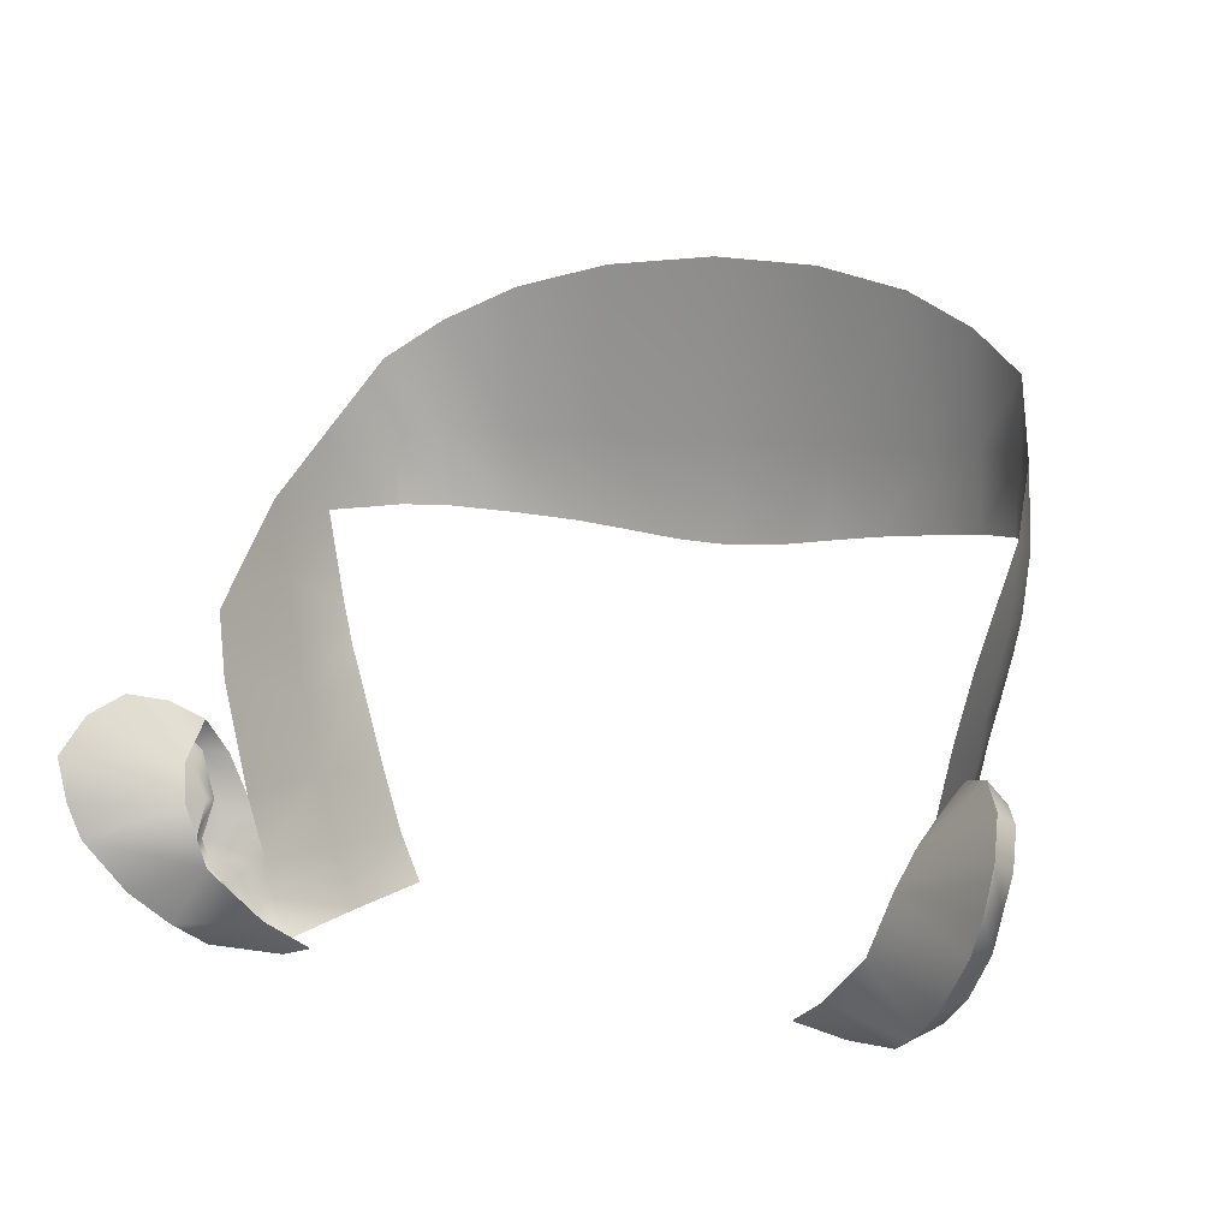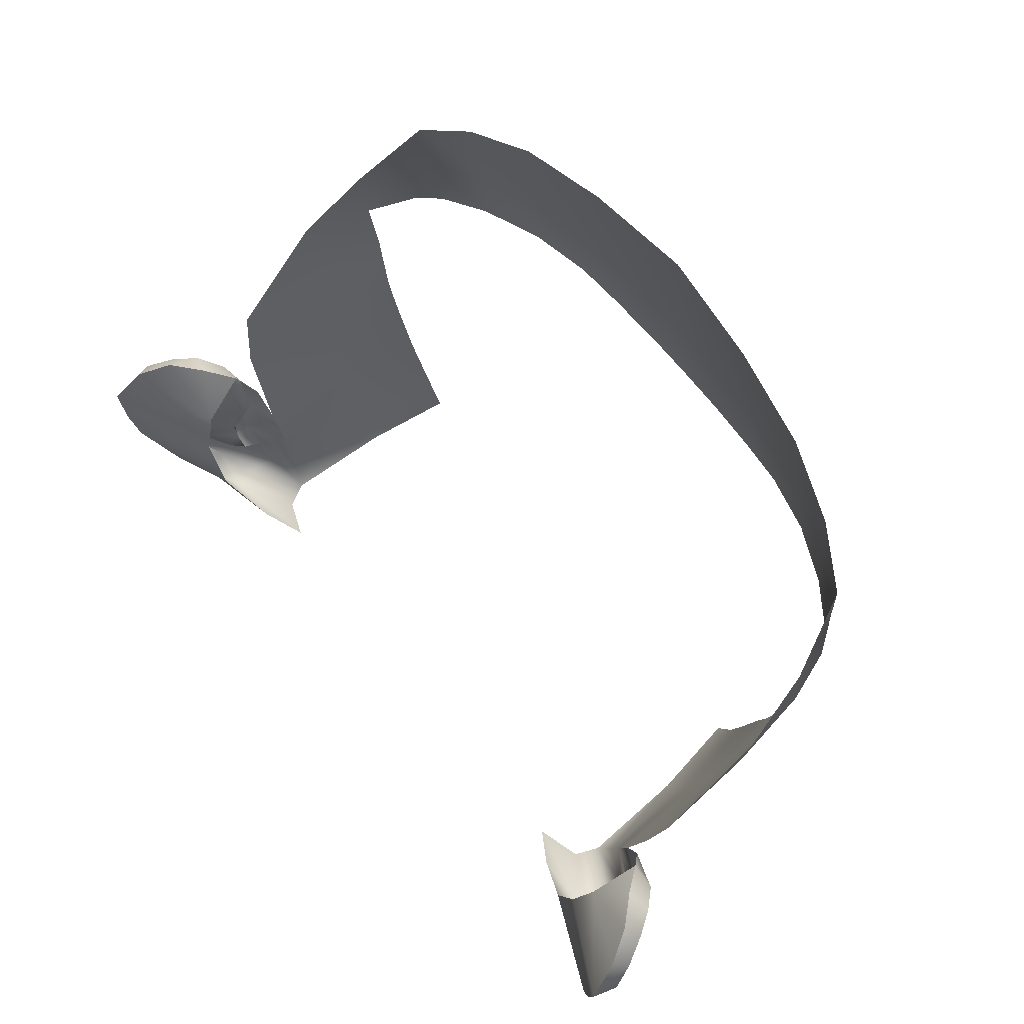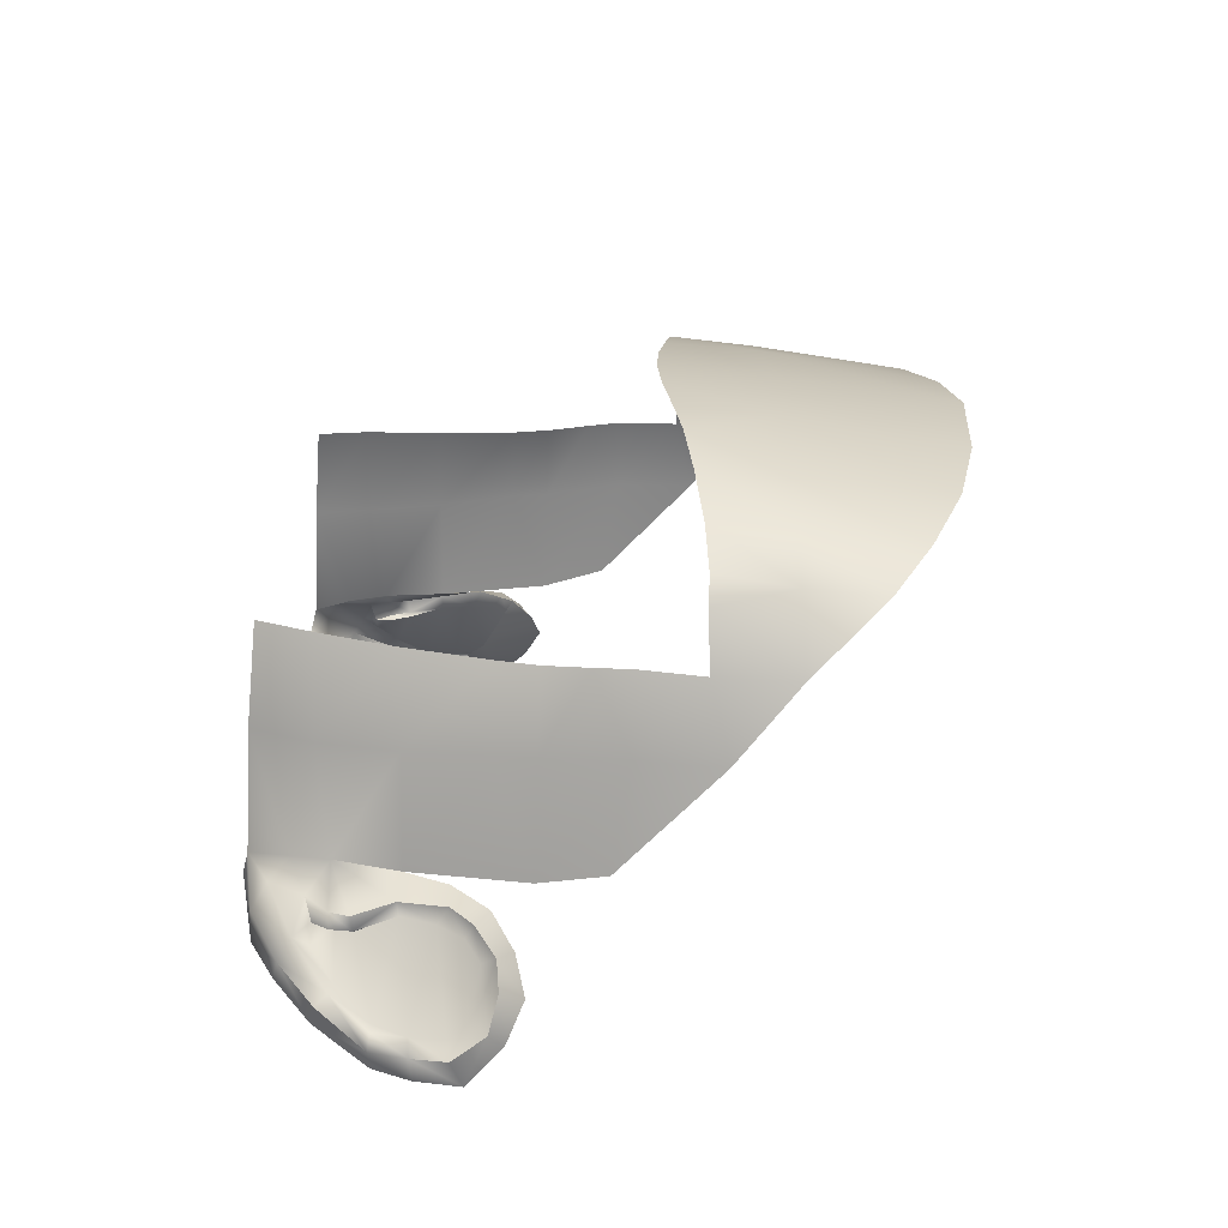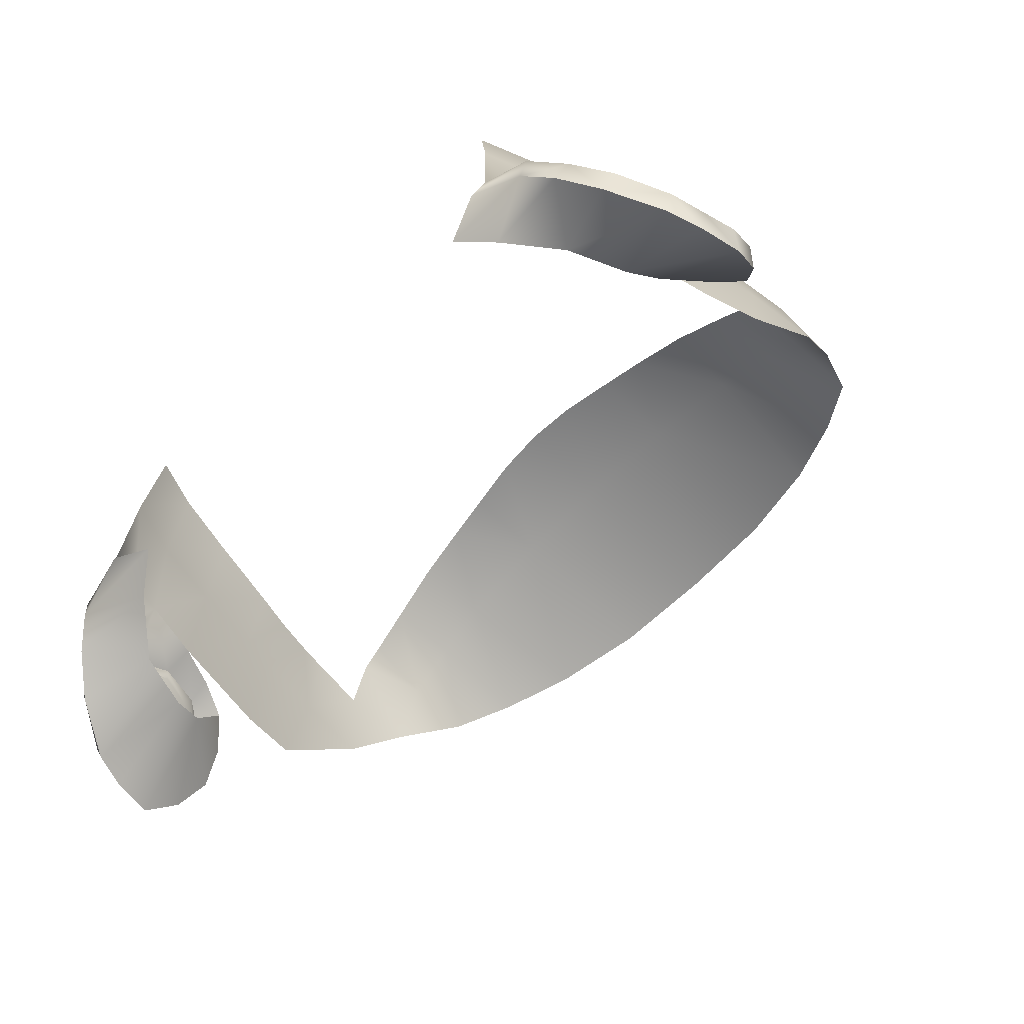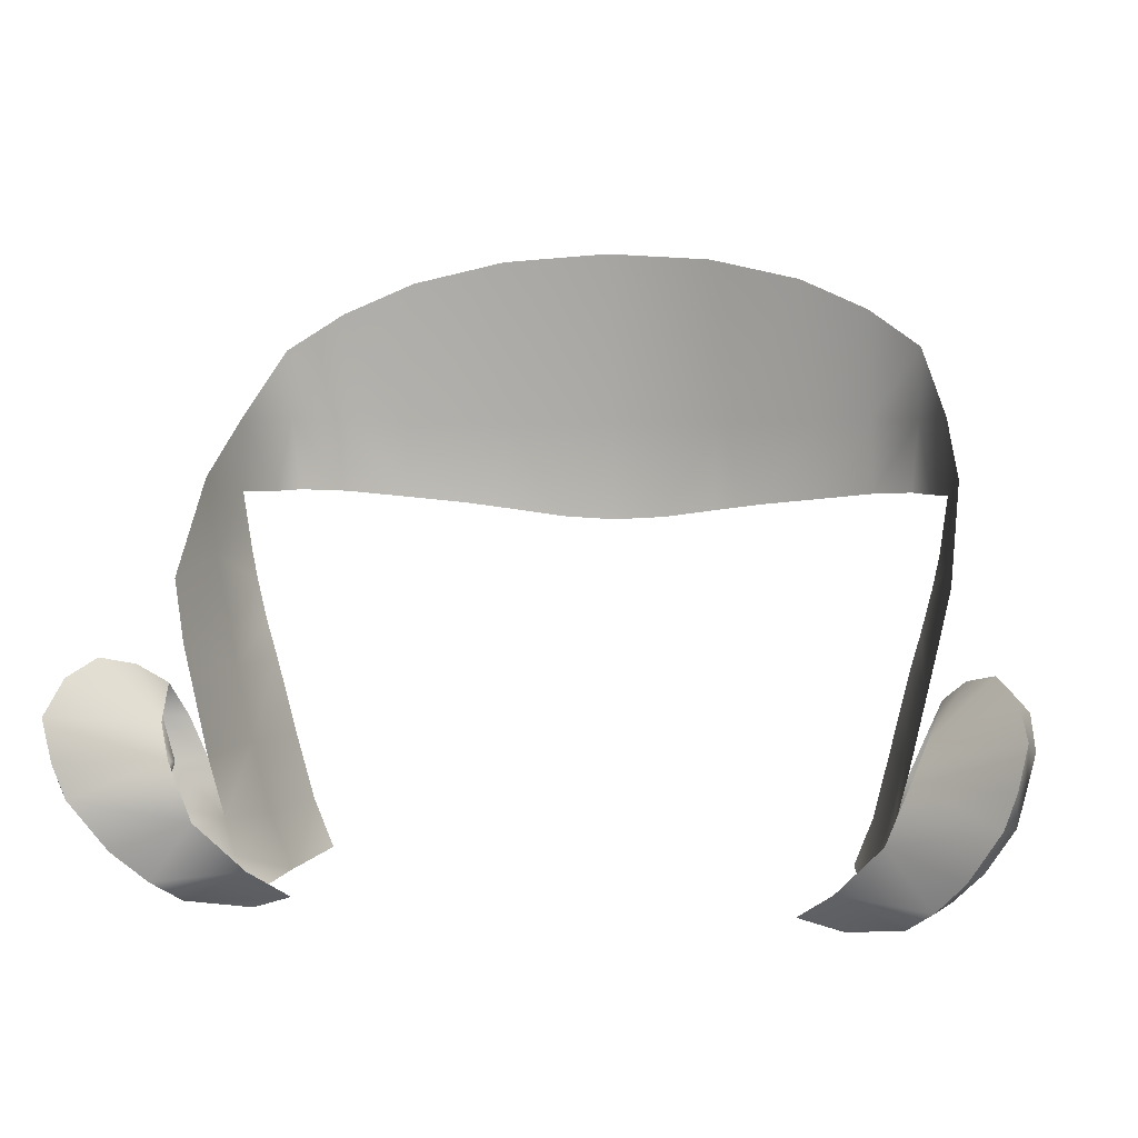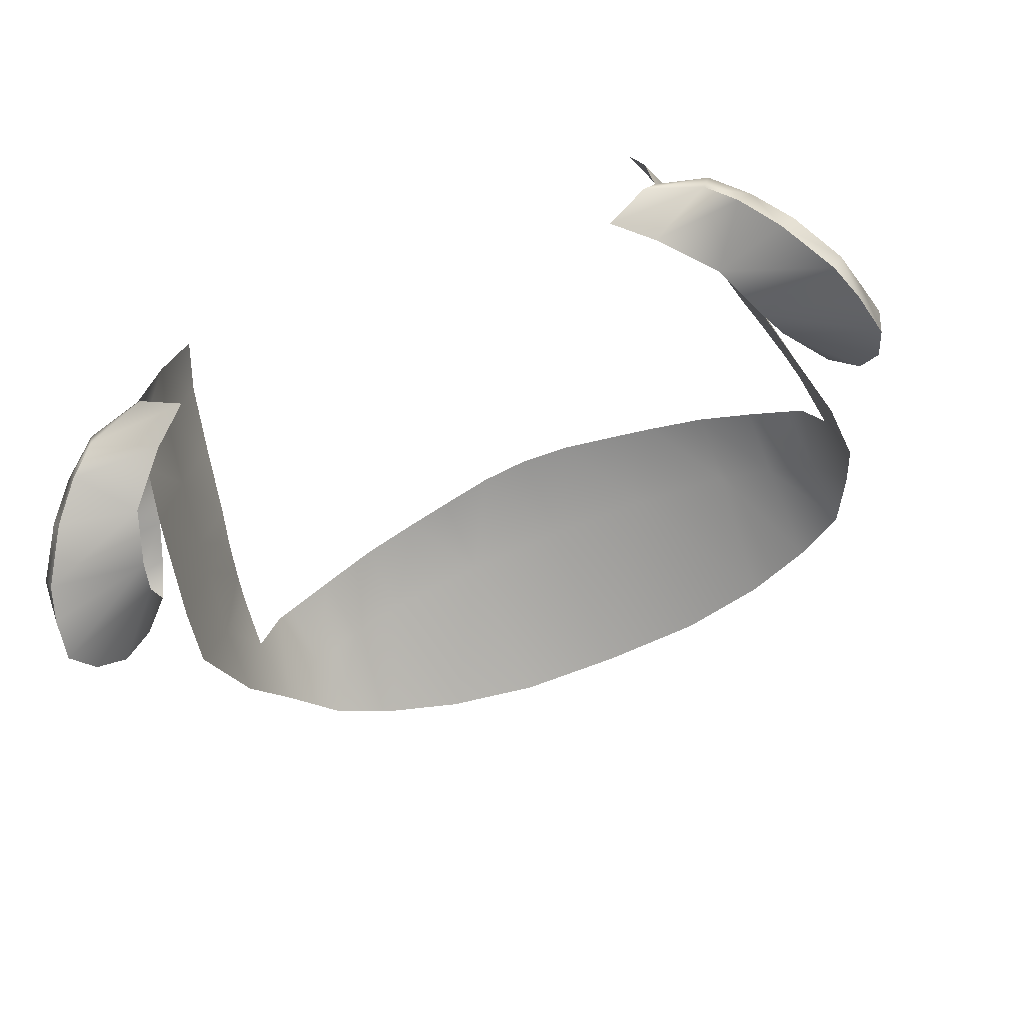
<metadata>
{"format":"obj","ext":"obj","renderer":"f3d","projection":"perspective","resolution":1024,"background":"white","views":[{"elev":8.3,"azim":-152.6,"up":"+Y"},{"elev":67.4,"azim":-128.2,"up":"+Y"},{"elev":20.5,"azim":89.2,"up":"+Z"},{"elev":-60.9,"azim":46.7,"up":"+Z"},{"elev":3.5,"azim":-168.5,"up":"+Y"},{"elev":-66.5,"azim":23.5,"up":"+Z"}]}
</metadata>
<code>
g M_Head
v 0.06109 -0.003858 0.03222
v 0.05782 -0.01122 0.03135
v 0.05655 -0.01015 0.05318
v 0.06083 0.001053 0.05238
v 0.06314 0.003158 0.03246
v 0.05732 0.001303 0.07028
v 0.05351 -0.008645 0.07099
v 0.06065 0.0151 0.06893
v 0.0643 0.01533 0.05226
v 0.06622 0.01512 0.03169
v 0.06435 0.03076 0.06799
v 0.06788 0.03026 0.05305
v 0.06636 0.03803 0.06785
v 0.07095 0.03669 0.03175
v 0.06894 0.03735 0.053
v 0.06839 0.0463 0.0682
v 0.07231 0.05257 0.05397
v 0.07348 0.04904 0.03425
v 0.06972 0.05276 0.06847
v 0.07393 0.06792 0.0532
v 0.07126 0.06461 0.0677
v 0.07094 0.07975 0.0665
v 0.06745 0.0645 0.07792
v 0.06493 0.07944 0.08011
v 0.06352 0.06478 0.08224
v 0.06528 0.09368 0.07869
v 0.0553 0.06434 0.08792
v 0.0548 0.07943 0.08709
v 0.05451 0.1013 0.08378
v 0.04388 0.06304 0.09336
v 0.04325 0.07861 0.09166
v 0.04037 0.1077 0.08767
v 0.02219 0.07856 0.09608
v 0.03177 0.06176 0.09654
v 0.02169 0.1121 0.09014
v 0.02214 0.06047 0.09775
v 0.01081 0.05891 0.09885
v 1.387e-18 0.1137 0.09208
v 1.387e-18 0.07855 0.09725
v -0.02219 0.07856 0.09608
v 1.387e-18 0.05829 0.09917
v -0.01081 0.05891 0.09885
v -0.02169 0.1121 0.09014
v -0.02214 0.06047 0.09775
v -0.04037 0.1077 0.08767
v -0.03177 0.06176 0.09654
v -0.04325 0.07861 0.09166
v -0.05451 0.1013 0.08378
v -0.04388 0.06304 0.09336
v -0.0548 0.07943 0.08709
v -0.06528 0.09368 0.07869
v -0.0553 0.06434 0.08792
v -0.06493 0.07944 0.08011
v -0.06352 0.06478 0.08224
v -0.06745 0.0645 0.07792
v -0.07094 0.07975 0.0665
v -0.07126 0.06461 0.0677
v -0.07393 0.06792 0.0532
v -0.07231 0.05257 0.05397
v -0.06972 0.05276 0.06847
v -0.07348 0.04904 0.03425
v -0.06839 0.0463 0.0682
v -0.07095 0.03669 0.03175
v -0.06894 0.03735 0.053
v -0.06636 0.03803 0.06785
v -0.06788 0.03026 0.05305
v -0.06622 0.01512 0.03169
v -0.06435 0.03076 0.06799
v -0.0643 0.01533 0.05226
v -0.06314 0.003158 0.03246
v -0.06065 0.0151 0.06893
v -0.06083 0.001053 0.05238
v -0.06109 -0.003858 0.03222
v -0.05732 0.001303 0.07028
v -0.05655 -0.01015 0.05318
v -0.05782 -0.01122 0.03135
v -0.05351 -0.008645 0.07099
v 0.0703 0.02332 0.01829
v 0.07668 0.03363 0.0223
v 0.07241 0.02965 0.02772
v 0.08191 0.03529 0.0167
v 0.08589 0.03199 0.01034
v 0.08772 0.02542 0.004192
v 0.06782 0.01661 0.01492
v 0.08609 0.01707 0.004347
v 0.08381 0.01026 0.005338
v 0.06333 0.005258 0.01474
v 0.07765 0.0002429 0.01014
v 0.07191 -0.006231 0.0153
v 0.05428 -0.004229 0.01885
v 0.06675 -0.0102 0.01923
v 0.04712 -0.009508 0.02338
v 0.05558 -0.01247 0.02661
v 0.06995 0.0002577 0.02444
v 0.07254 0.003266 0.02447
v 0.0715 0.004263 0.02395
v 0.07377 0.00731 0.02476
v 0.07263 0.007288 0.0241
v 0.07182 0.01469 0.02646
v 0.07184 0.01441 0.02906
v 0.07366 0.006962 0.02742
v 0.0723 0.003273 0.02752
v 0.07254 0.003266 0.02447
v 0.06855 -0.000751 0.0286
v 0.06995 0.0002577 0.02444
v 0.07381 0.02091 0.02586
v 0.07445 0.02315 0.02937
v 0.06314 0.003158 0.03246
v 0.07366 0.006962 0.02742
v 0.07184 0.01441 0.02906
v 0.06622 0.01512 0.03169
v 0.07445 0.02315 0.02937
v 0.06954 0.02302 0.03094
v 0.07241 0.02965 0.02772
v 0.07762 0.02718 0.02778
v 0.0814 0.03081 0.0237
v 0.07668 0.03363 0.0223
v 0.08191 0.03529 0.0167
v 0.08457 0.03116 0.01918
v 0.08781 0.02942 0.01338
v 0.08589 0.03199 0.01034
v 0.08772 0.02542 0.004192
v 0.08892 0.02325 0.009408
v 0.08744 0.0167 0.009251
v 0.08609 0.01707 0.004347
v 0.08587 0.01015 0.009465
v 0.08381 0.01026 0.005338
v 0.07765 0.0002429 0.01014
v 0.08043 0.001242 0.01471
v 0.07471 -0.004994 0.01969
v 0.07191 -0.006231 0.0153
v 0.06675 -0.0102 0.01923
v 0.06808 -0.009837 0.02559
v 0.07341 -0.00265 0.02356
v 0.05558 -0.01247 0.02661
v 0.05782 -0.01122 0.03135
v 0.0657 -0.007103 0.02978
v 0.06109 -0.003858 0.03222
v 0.06995 0.0002577 0.02444
v 0.07945 0.003489 0.01658
v 0.08043 0.001242 0.01471
v 0.07254 0.000237 0.02181
v 0.0715 0.004263 0.02395
v 0.07746 0.004229 0.01717
v 0.07263 0.007288 0.0241
v 0.08155 0.01064 0.01204
v 0.08416 0.01047 0.01214
v 0.08395 0.01645 0.01106
v 0.08892 0.02325 0.009408
v 0.08518 0.02278 0.01136
v 0.08781 0.02942 0.01338
v 0.07644 0.02553 0.02466
v 0.07762 0.02718 0.02778
v 0.08472 0.02624 0.0138
v 0.07915 0.02815 0.02169
v 0.0814 0.03081 0.0237
v 0.08277 0.02865 0.01762
v 0.08457 0.03116 0.01918
v -0.07668 0.03363 0.0223
v -0.0703 0.02332 0.01829
v -0.07241 0.02965 0.02772
v -0.08191 0.03529 0.0167
v -0.08589 0.03199 0.01034
v -0.08772 0.02542 0.004192
v -0.06782 0.01661 0.01492
v -0.08609 0.01707 0.004347
v -0.08381 0.01026 0.005338
v -0.06333 0.005258 0.01474
v -0.07765 0.0002429 0.01014
v -0.07191 -0.006231 0.0153
v -0.05428 -0.004229 0.01885
v -0.06675 -0.0102 0.01923
v -0.04712 -0.009508 0.02338
v -0.05558 -0.01247 0.02661
v -0.07254 0.003266 0.02447
v -0.06995 0.0002577 0.02444
v -0.0715 0.004263 0.02395
v -0.07377 0.00731 0.02476
v -0.07263 0.007288 0.0241
v -0.07182 0.01469 0.02646
v -0.07184 0.01441 0.02906
v -0.07366 0.006962 0.02742
v -0.0723 0.003273 0.02752
v -0.07254 0.003266 0.02447
v -0.06855 -0.000751 0.0286
v -0.06995 0.0002577 0.02444
v -0.07381 0.02091 0.02586
v -0.07445 0.02315 0.02937
v -0.06314 0.003158 0.03246
v -0.07366 0.006962 0.02742
v -0.07184 0.01441 0.02906
v -0.06622 0.01512 0.03169
v -0.07445 0.02315 0.02937
v -0.06954 0.02302 0.03094
v -0.07241 0.02965 0.02772
v -0.07762 0.02718 0.02778
v -0.0814 0.03081 0.0237
v -0.07668 0.03363 0.0223
v -0.08191 0.03529 0.0167
v -0.08457 0.03116 0.01918
v -0.08781 0.02942 0.01338
v -0.08589 0.03199 0.01034
v -0.08772 0.02542 0.004192
v -0.08892 0.02325 0.009408
v -0.08744 0.0167 0.009251
v -0.08609 0.01707 0.004347
v -0.08587 0.01015 0.009465
v -0.08381 0.01026 0.005338
v -0.07765 0.0002429 0.01014
v -0.08043 0.001242 0.01471
v -0.07471 -0.004994 0.01969
v -0.07191 -0.006231 0.0153
v -0.06675 -0.0102 0.01923
v -0.06808 -0.009837 0.02559
v -0.07341 -0.00265 0.02356
v -0.05558 -0.01247 0.02661
v -0.05782 -0.01122 0.03135
v -0.0657 -0.007103 0.02978
v -0.06109 -0.003858 0.03222
v -0.06995 0.0002577 0.02444
v -0.07945 0.003489 0.01658
v -0.08043 0.001242 0.01471
v -0.07254 0.000237 0.02181
v -0.0715 0.004263 0.02395
v -0.07746 0.004229 0.01717
v -0.07263 0.007288 0.0241
v -0.08155 0.01064 0.01204
v -0.08416 0.01047 0.01214
v -0.08395 0.01645 0.01106
v -0.08892 0.02325 0.009408
v -0.08518 0.02278 0.01136
v -0.08781 0.02942 0.01338
v -0.07644 0.02553 0.02466
v -0.07762 0.02718 0.02778
v -0.08472 0.02624 0.0138
v -0.07915 0.02815 0.02169
v -0.0814 0.03081 0.0237
v -0.08277 0.02865 0.01762
v -0.08457 0.03116 0.01918
g M_Head_0
f 3 2 1
f 1 4 3
f 1 5 4
f 3 4 6
f 6 7 3
f 6 4 8
f 9 4 5
f 9 8 4
f 5 10 9
f 8 9 11
f 12 9 10
f 12 11 9
f 11 12 13
f 10 14 12
f 12 15 13
f 15 12 14
f 13 15 16
f 14 17 15
f 16 15 17
f 18 17 14
f 16 17 19
f 20 17 18
f 19 17 21
f 20 21 17
f 20 22 21
f 21 22 23
f 24 23 22
f 24 25 23
f 22 26 24
f 25 24 27
f 28 24 26
f 28 27 24
f 28 26 29
f 27 28 30
f 31 28 29
f 31 30 28
f 29 32 31
f 32 33 31
f 30 31 34
f 31 33 34
f 32 35 33
f 36 34 33
f 37 36 33
f 33 35 38
f 33 39 37
f 39 33 38
f 39 38 40
f 41 37 39
f 41 39 42
f 40 42 39
f 40 38 43
f 42 40 44
f 45 40 43
f 44 40 46
f 45 47 40
f 47 46 40
f 48 47 45
f 49 46 47
f 47 48 50
f 47 50 49
f 50 48 51
f 52 49 50
f 50 51 53
f 50 53 52
f 54 52 53
f 53 55 54
f 56 53 51
f 53 56 55
f 57 55 56
f 58 57 56
f 58 59 57
f 60 57 59
f 58 61 59
f 62 60 59
f 61 63 59
f 62 59 64
f 63 64 59
f 65 62 64
f 64 63 66
f 66 65 64
f 67 66 63
f 68 65 66
f 66 67 69
f 66 69 68
f 70 69 67
f 71 68 69
f 69 70 72
f 69 72 71
f 73 72 70
f 74 71 72
f 73 75 72
f 75 74 72
f 75 73 76
f 74 75 77
f 80 79 78
f 79 81 78
f 78 81 82
f 82 83 78
f 78 83 84
f 83 85 84
f 84 85 86
f 84 86 87
f 88 87 86
f 87 88 89
f 89 90 87
f 90 89 91
f 92 90 91
f 92 91 93
f 96 95 94
f 97 95 96
f 96 98 97
f 97 98 99
f 100 97 99
f 101 97 100
f 101 102 97
f 102 103 97
f 102 104 103
f 105 103 104
f 99 106 100
f 100 106 107
f 104 102 108
f 102 109 108
f 109 110 108
f 111 108 110
f 110 112 111
f 113 111 112
f 114 113 112
f 112 115 114
f 114 115 116
f 117 114 116
f 116 118 117
f 116 119 118
f 118 119 120
f 118 120 121
f 121 120 122
f 122 120 123
f 123 124 122
f 125 122 124
f 124 126 125
f 127 125 126
f 127 126 128
f 126 129 128
f 128 129 130
f 128 130 131
f 132 131 130
f 132 130 133
f 130 134 133
f 133 135 132
f 136 135 133
f 133 137 136
f 133 134 137
f 137 138 136
f 137 104 138
f 104 137 134
f 108 138 104
f 104 134 139
f 134 130 140
f 141 140 130
f 126 140 141
f 134 142 139
f 139 142 143
f 144 142 134
f 143 142 144
f 134 140 144
f 144 145 143
f 144 146 145
f 144 140 146
f 99 145 146
f 126 147 140
f 140 147 146
f 124 147 126
f 146 148 99
f 146 147 148
f 124 148 147
f 149 148 124
f 99 148 106
f 150 148 149
f 150 106 148
f 150 149 151
f 152 106 150
f 152 107 106
f 152 153 107
f 151 154 150
f 150 154 152
f 152 155 153
f 154 155 152
f 156 153 155
f 157 154 151
f 157 155 154
f 156 155 157
f 151 158 157
f 157 158 156
f 161 160 159
f 159 160 162
f 160 163 162
f 163 160 164
f 160 165 164
f 164 165 166
f 165 167 166
f 165 168 167
f 169 167 168
f 168 170 169
f 170 168 171
f 171 172 170
f 173 172 171
f 173 174 172
f 177 176 175
f 178 177 175
f 177 178 179
f 178 180 179
f 181 180 178
f 182 181 178
f 182 178 183
f 183 178 184
f 183 184 185
f 186 185 184
f 180 181 187
f 181 188 187
f 185 189 183
f 183 189 190
f 190 189 191
f 192 191 189
f 191 192 193
f 194 193 192
f 195 193 194
f 193 195 196
f 195 197 196
f 198 197 195
f 197 198 199
f 197 199 200
f 199 201 200
f 199 202 201
f 202 203 201
f 203 204 201
f 204 203 205
f 206 205 203
f 205 206 207
f 208 207 206
f 208 209 207
f 207 209 210
f 209 211 210
f 209 212 211
f 213 211 212
f 213 214 211
f 211 214 215
f 214 213 216
f 217 214 216
f 214 217 218
f 214 218 215
f 217 219 218
f 218 219 185
f 185 215 218
f 189 185 219
f 185 220 215
f 215 221 211
f 222 211 221
f 207 222 221
f 215 220 223
f 220 224 223
f 225 215 223
f 224 225 223
f 215 225 221
f 225 224 226
f 225 226 227
f 225 227 221
f 180 227 226
f 207 221 228
f 221 227 228
f 205 207 228
f 227 180 229
f 227 229 228
f 205 228 229
f 230 205 229
f 180 187 229
f 231 230 229
f 231 229 187
f 231 232 230
f 233 231 187
f 233 187 188
f 233 188 234
f 232 231 235
f 231 233 235
f 233 234 236
f 235 233 236
f 237 236 234
f 238 232 235
f 238 235 236
f 237 238 236
f 232 238 239
f 238 237 239

</code>
